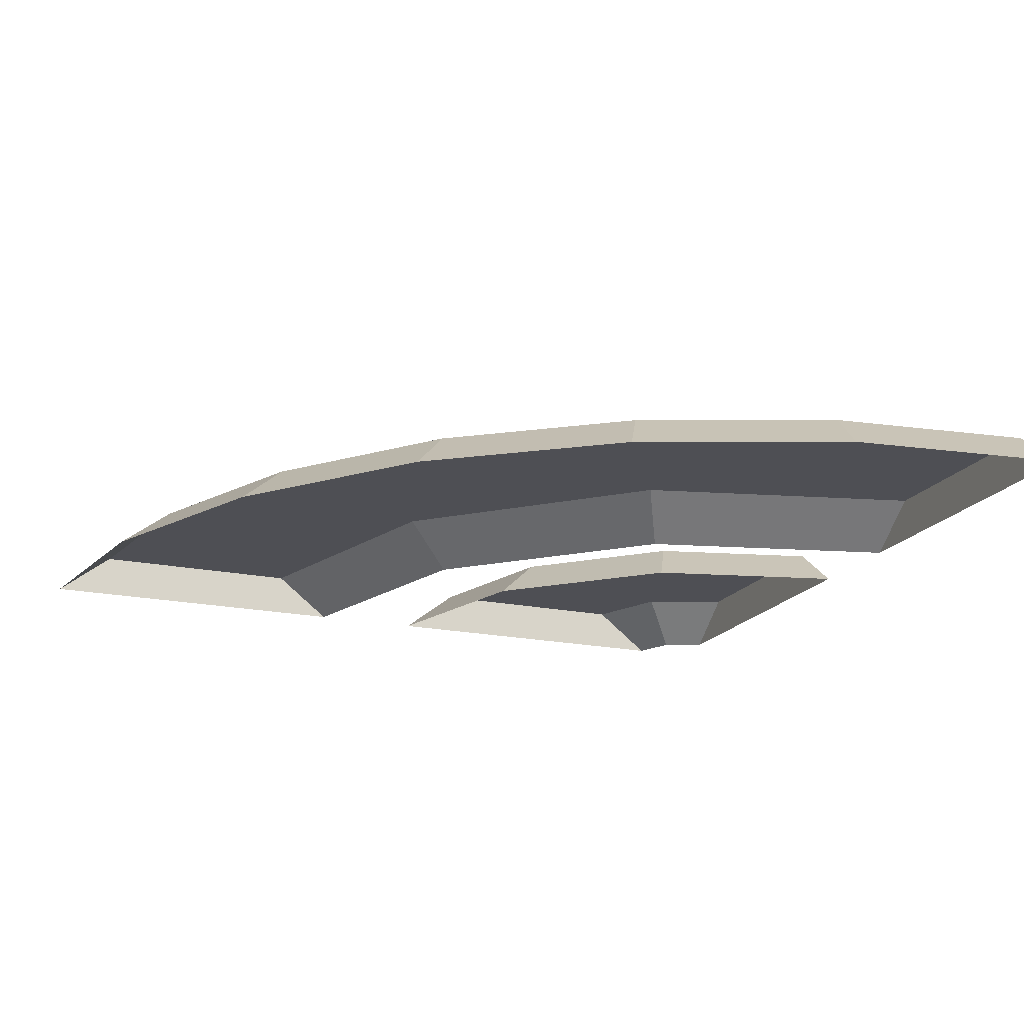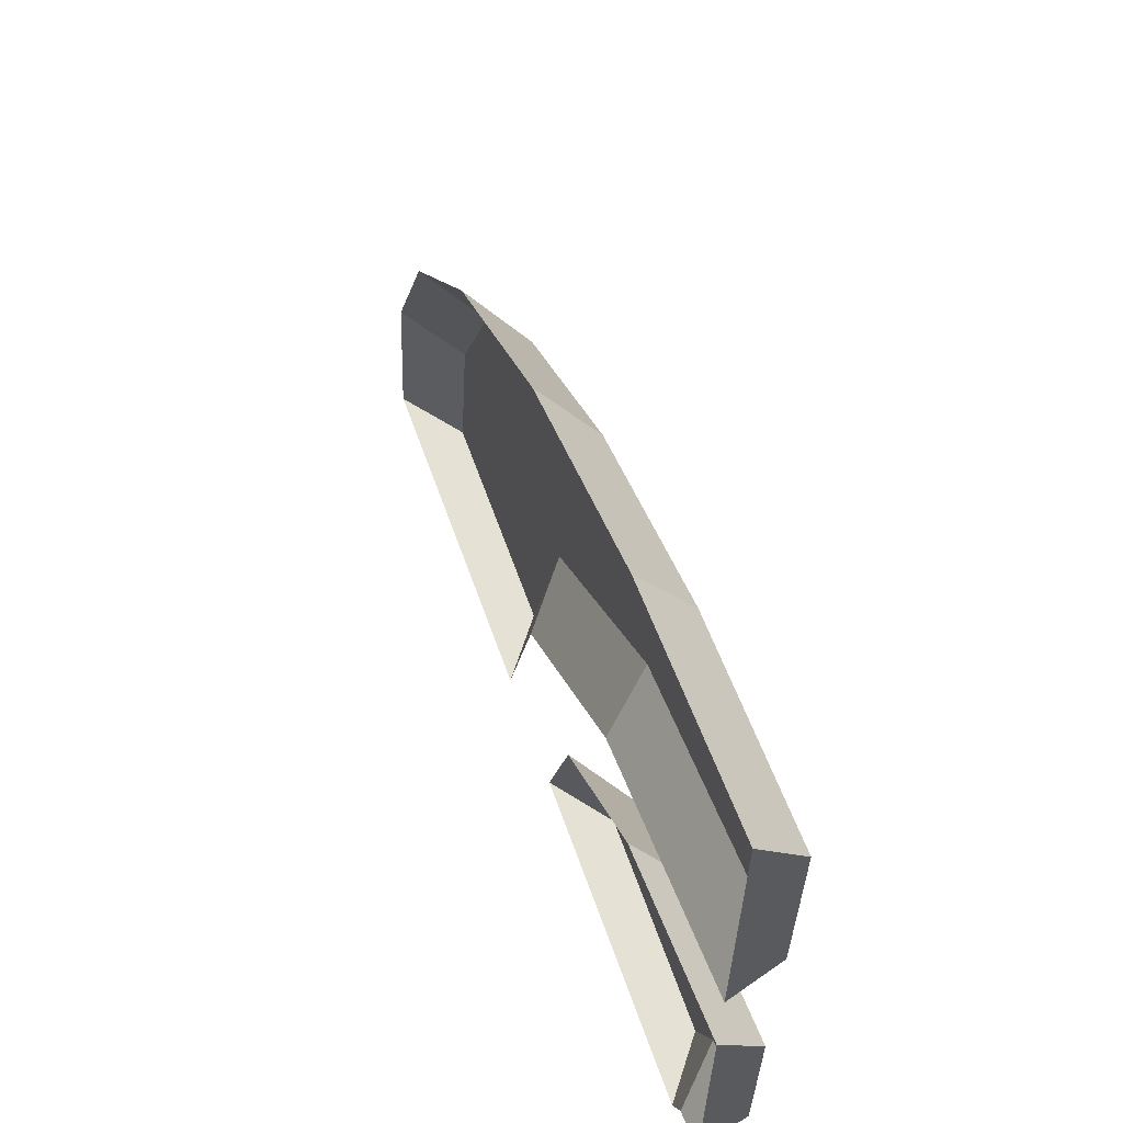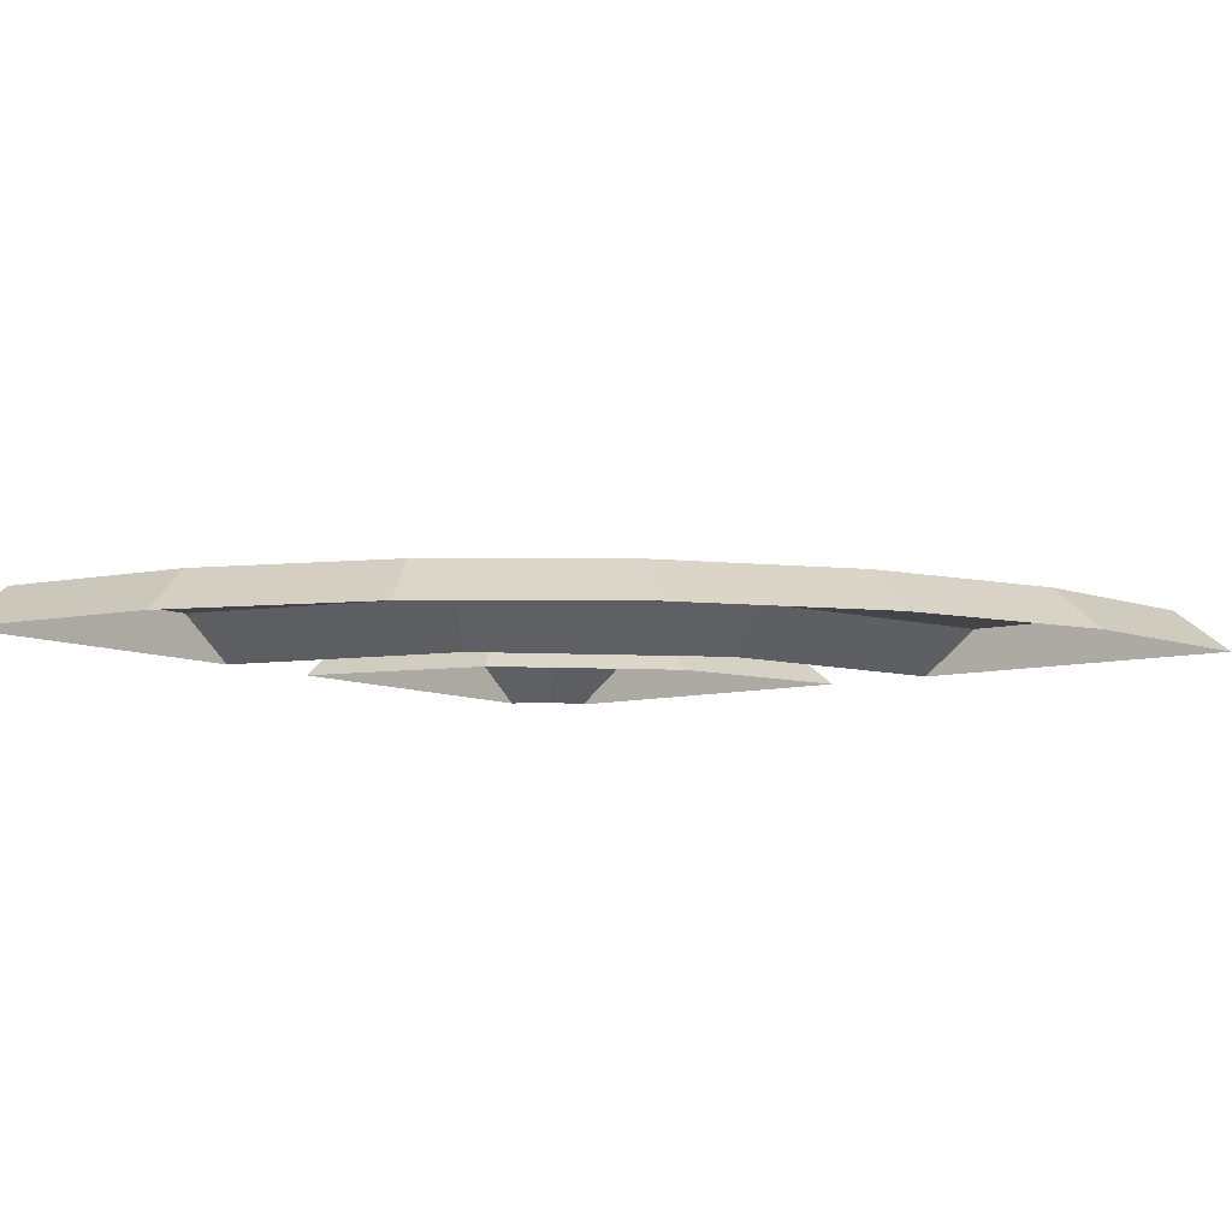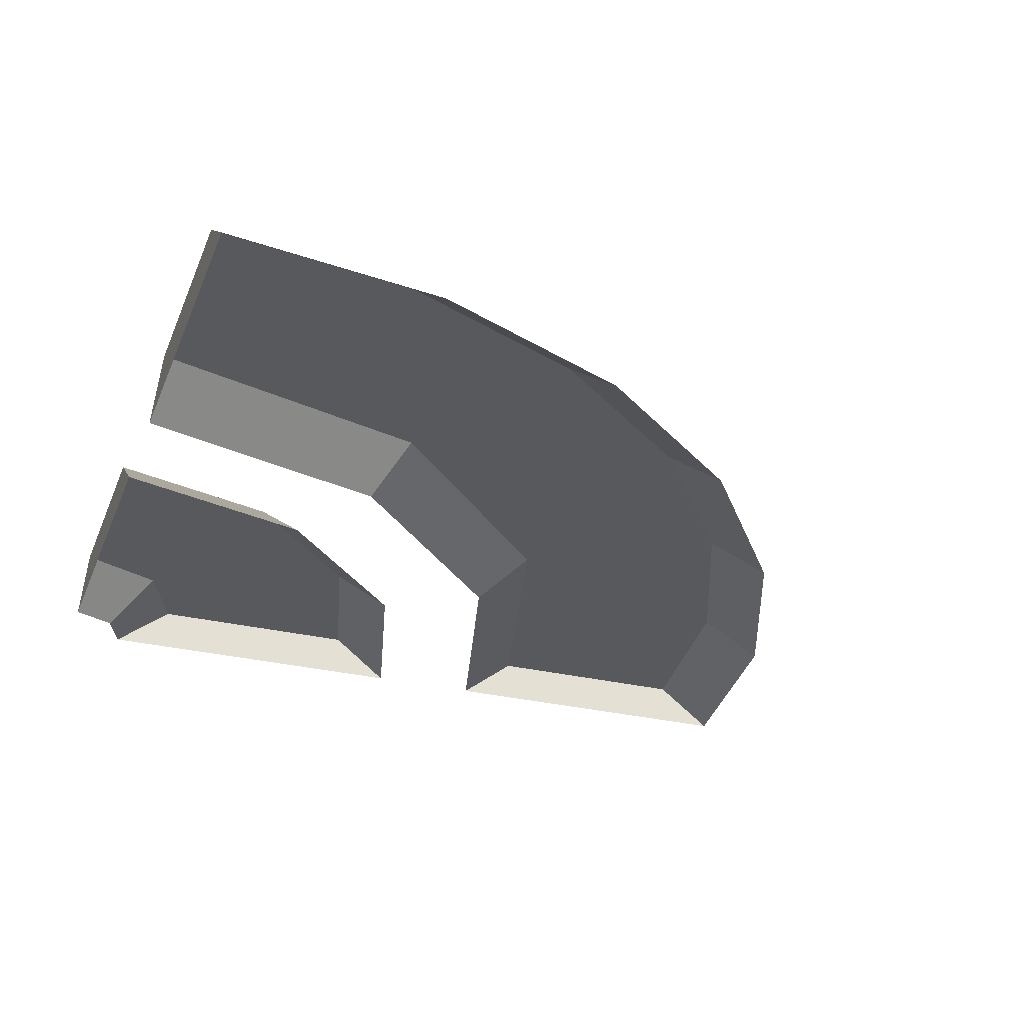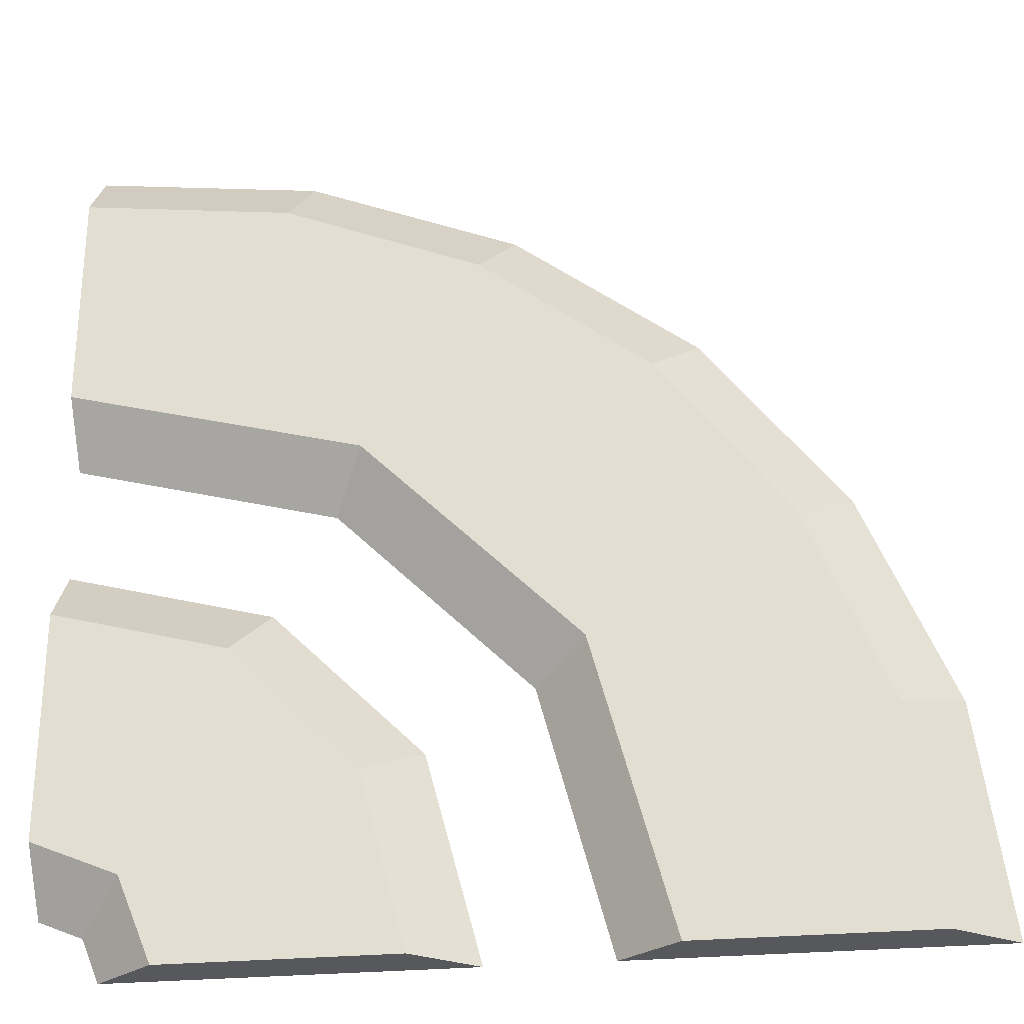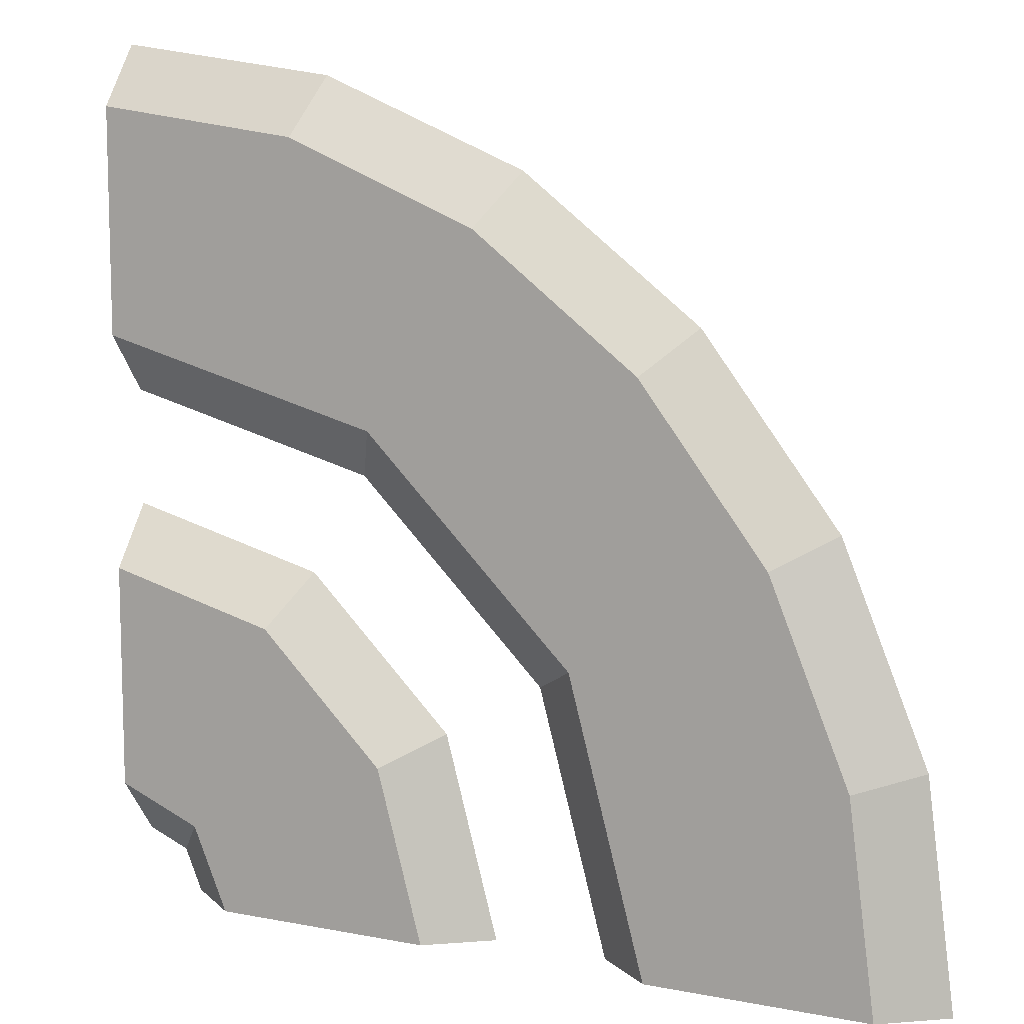
<metadata>
{"format":"obj","ext":"obj","renderer":"f3d","projection":"perspective","resolution":1024,"background":"white","views":[{"elev":-18.4,"azim":-22.4,"up":"+Y"},{"elev":64.3,"azim":70.3,"up":"+Z"},{"elev":-8.2,"azim":-53.1,"up":"+Y"},{"elev":-29.7,"azim":-109.5,"up":"+Y"},{"elev":-28.1,"azim":-171.9,"up":"+Z"},{"elev":10.1,"azim":-153.5,"up":"+Z"}]}
</metadata>
<code>
o crops_dirtDoubleRowCorner
v 4 0.4 -2.965
v 4 0 -0.496
v 4 0 -3.483
v 4 0.4 -1.013
v 1.013 0.4 -4
v 3.483 0 -4
v 0.496 0 -4
v 2.965 0.4 -4
v 1.483 0.4 0.36
v 4 0.4 2.987
v 4 0.4 1.035
v 2.192 0.4 2.749
v 0.5066 0.4 2.051
v -0.36 0.4 -1.483
v -0.9404 0.4 0.9404
v -1.035 0.4 -4
v -2.051 0.4 -0.5066
v -2.987 0.4 -4
v -2.749 0.4 -2.192
v 4 -0 3.504
v 4 -0 0.5173
v 3.268 0.4 -3.268
v 2.507 0.4 -1.413
v 1.413 0.4 -2.507
v -0.5173 0 -4
v -3.504 0 -4
v 0.08794 0 -1.741
v 1.741 0 -0.08794
v -3.248 0 -2.058
v -2.499 0 -0.248
v 2.058 -0 3.248
v -1.306 -0 1.306
v 0.248 -0 2.499
v 0.9654 0 -2.248
v 3.634 0 -3.634
v 2.248 0 -0.9654
f 1 2 3
f 2 1 4
f 5 6 7
f 6 5 8
f 9 10 11
f 10 9 12
f 12 9 13
f 13 9 14
f 13 14 15
f 15 14 16
f 15 16 17
f 17 16 18
f 17 18 19
f 11 20 21
f 20 11 10
f 22 4 1
f 4 22 23
f 23 22 8
f 23 8 5
f 23 5 24
f 18 25 26
f 25 18 16
f 27 9 28
f 9 27 14
f 29 19 18
f 26 29 18
f 25 14 27
f 14 25 16
f 19 30 17
f 29 30 19
f 31 10 12
f 31 20 10
f 32 13 15
f 32 33 13
f 33 12 13
f 33 31 12
f 17 32 15
f 30 32 17
f 5 34 24
f 34 5 7
f 6 22 35
f 22 6 8
f 23 2 4
f 2 23 36
f 24 36 23
f 36 24 34
f 3 22 1
f 22 3 35
f 21 9 11
f 9 21 28

</code>
